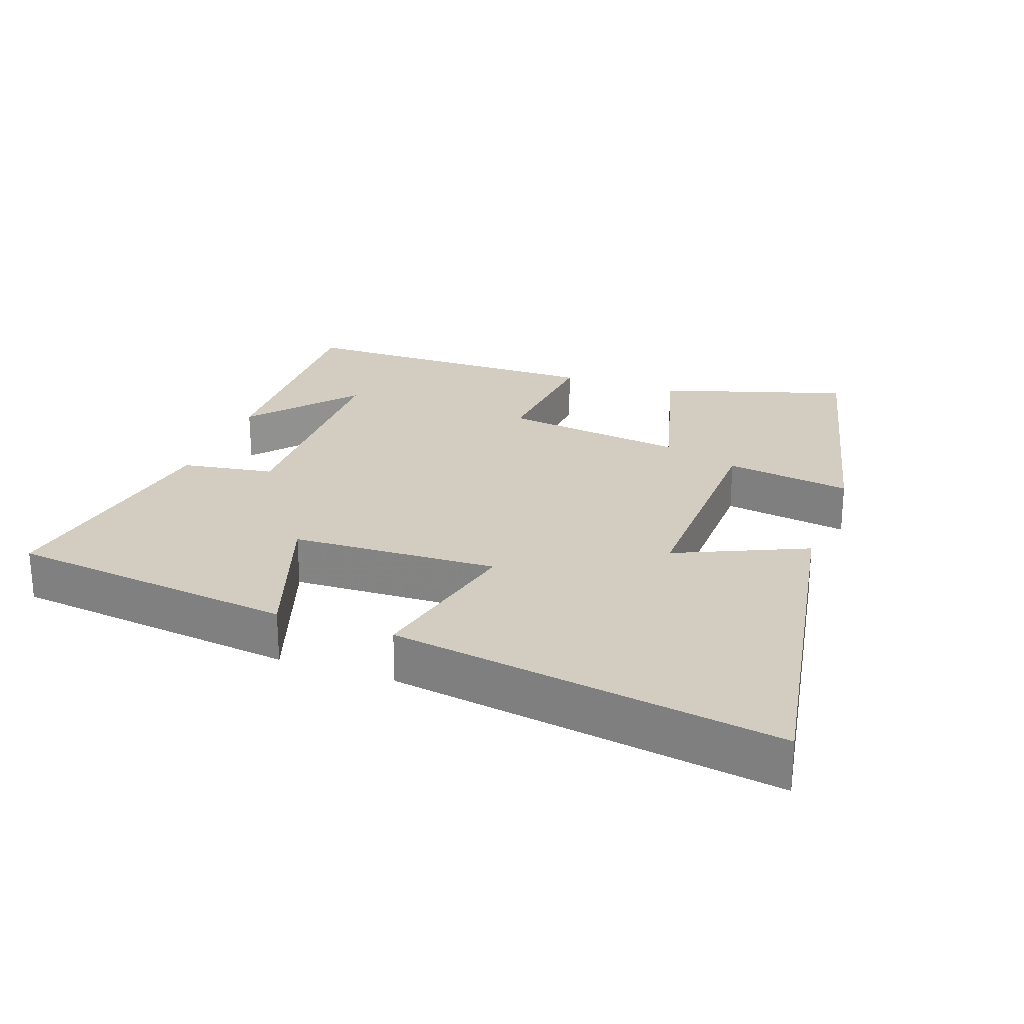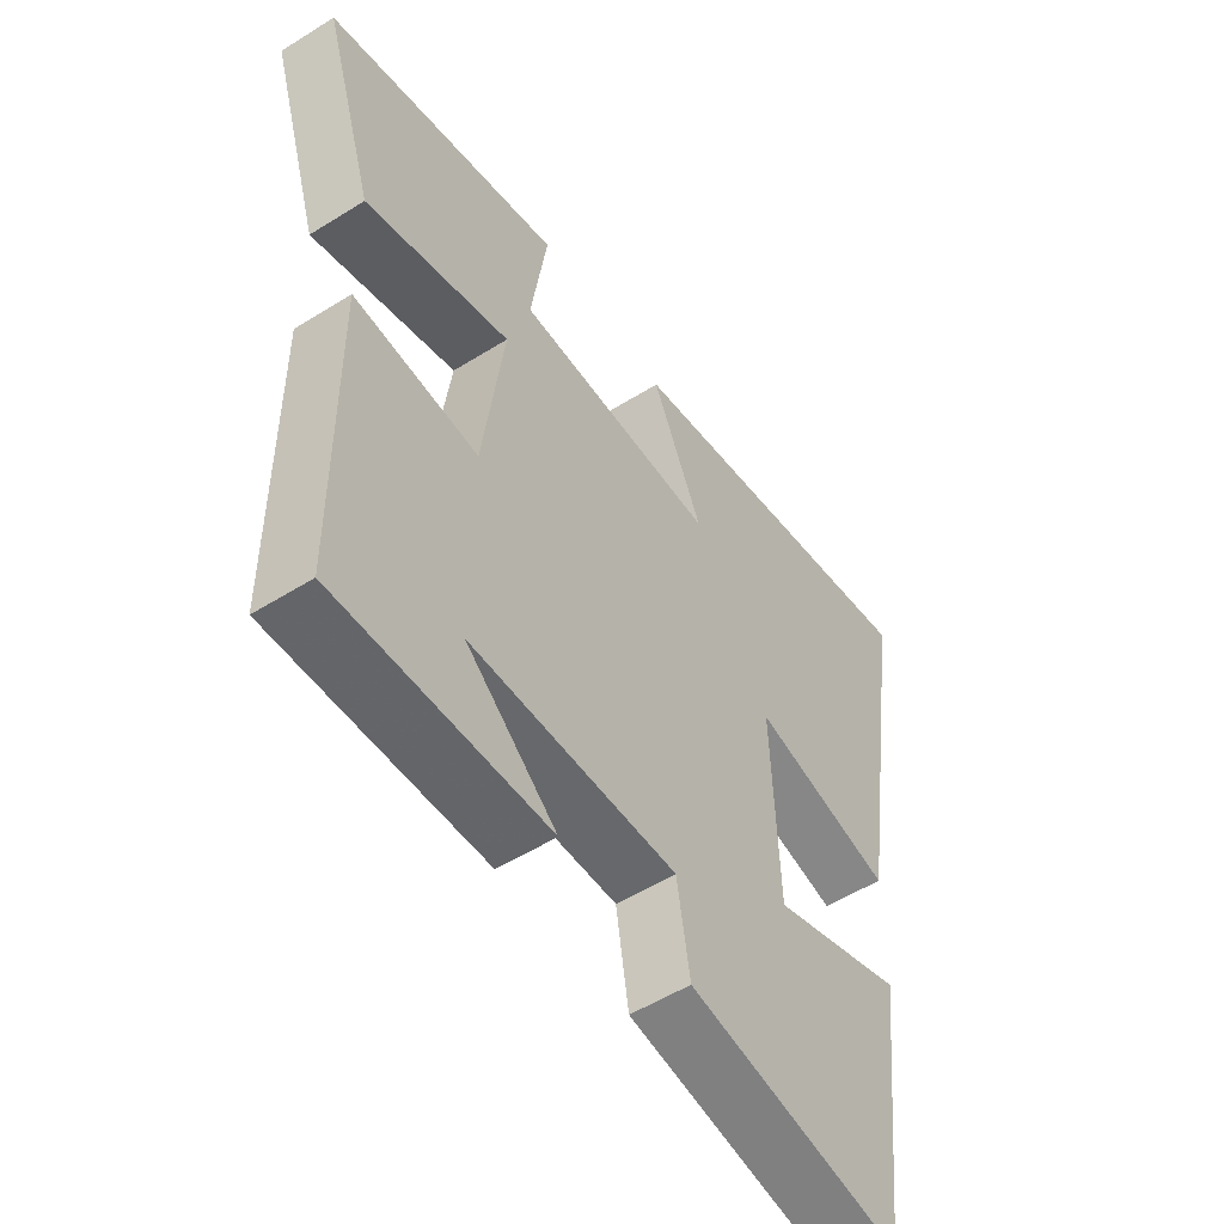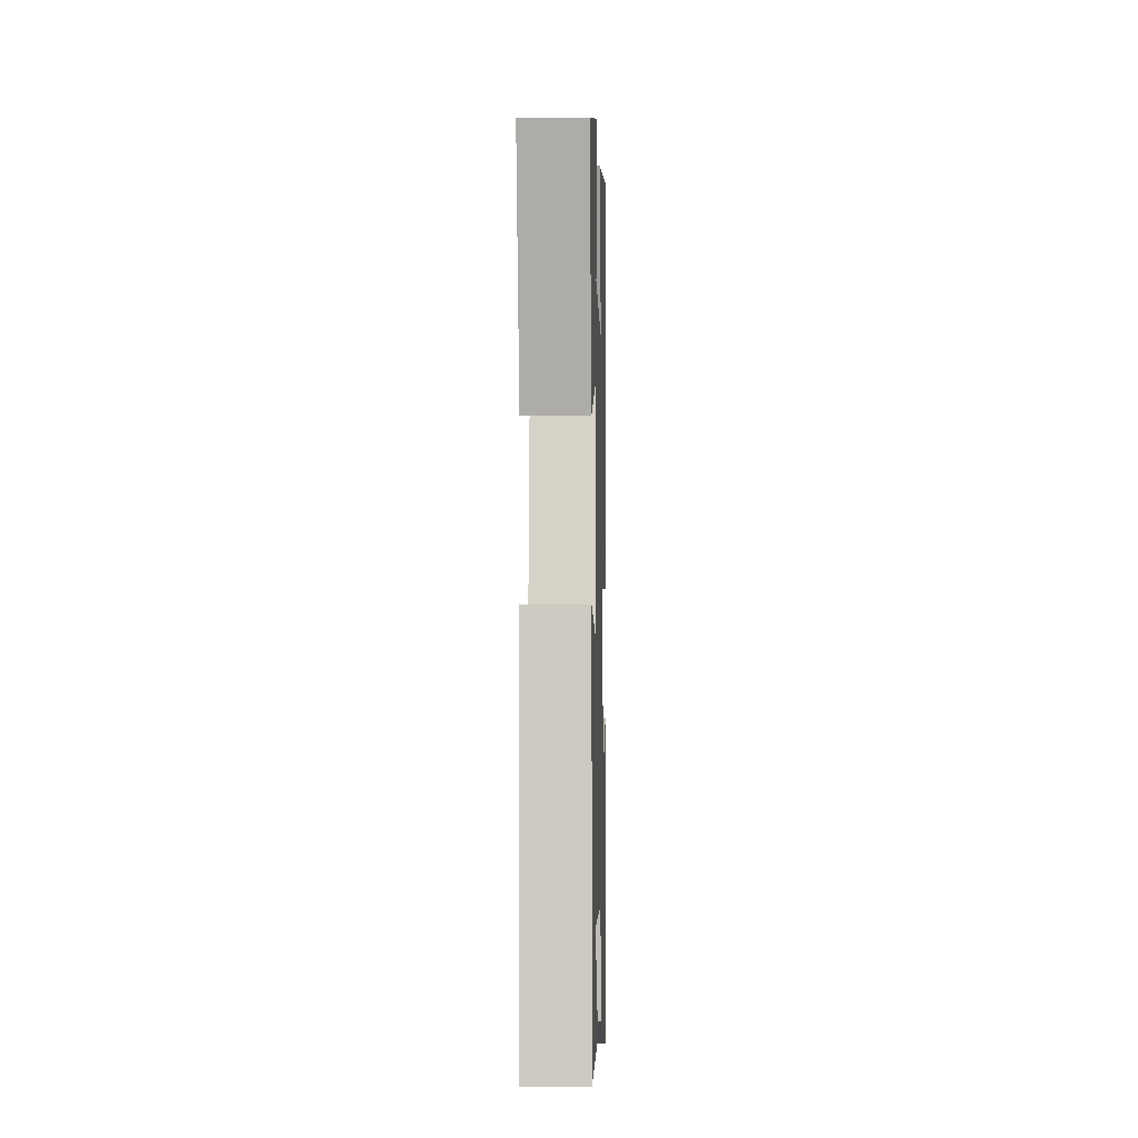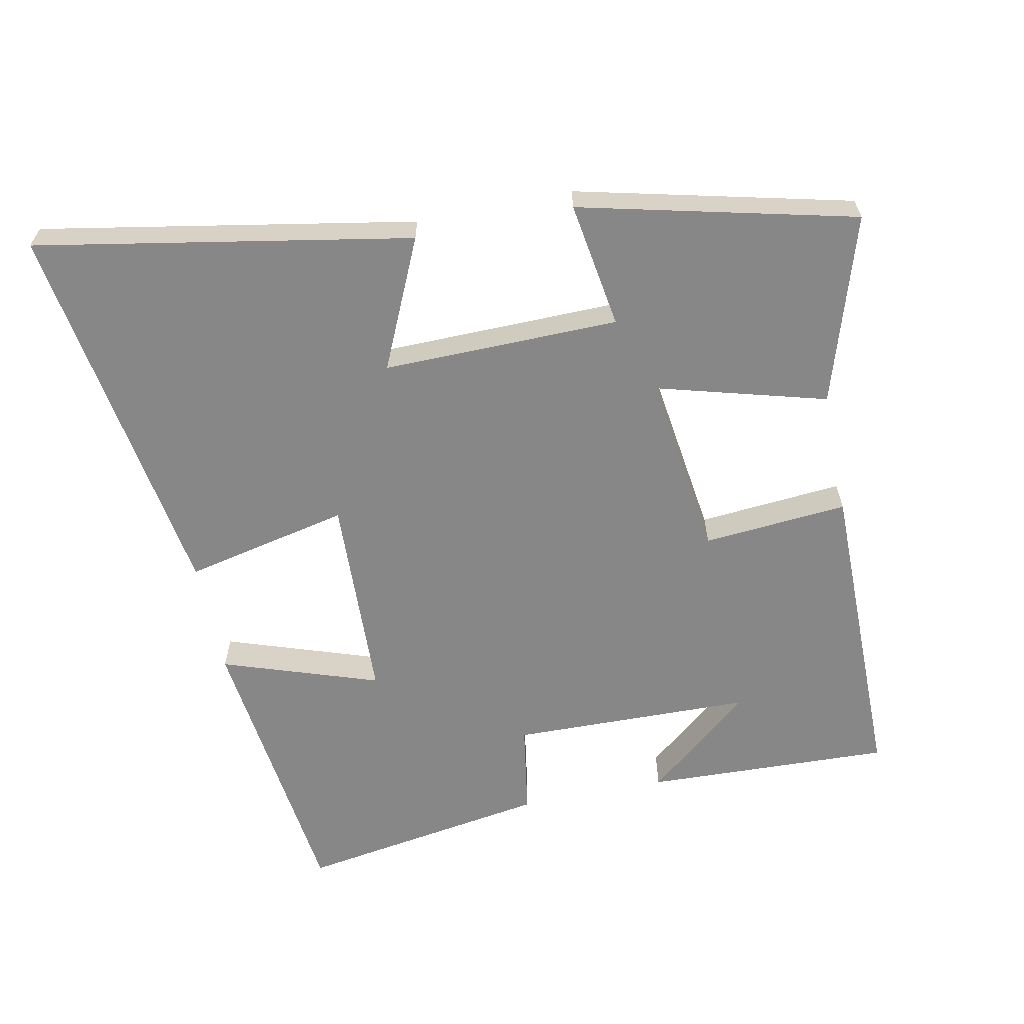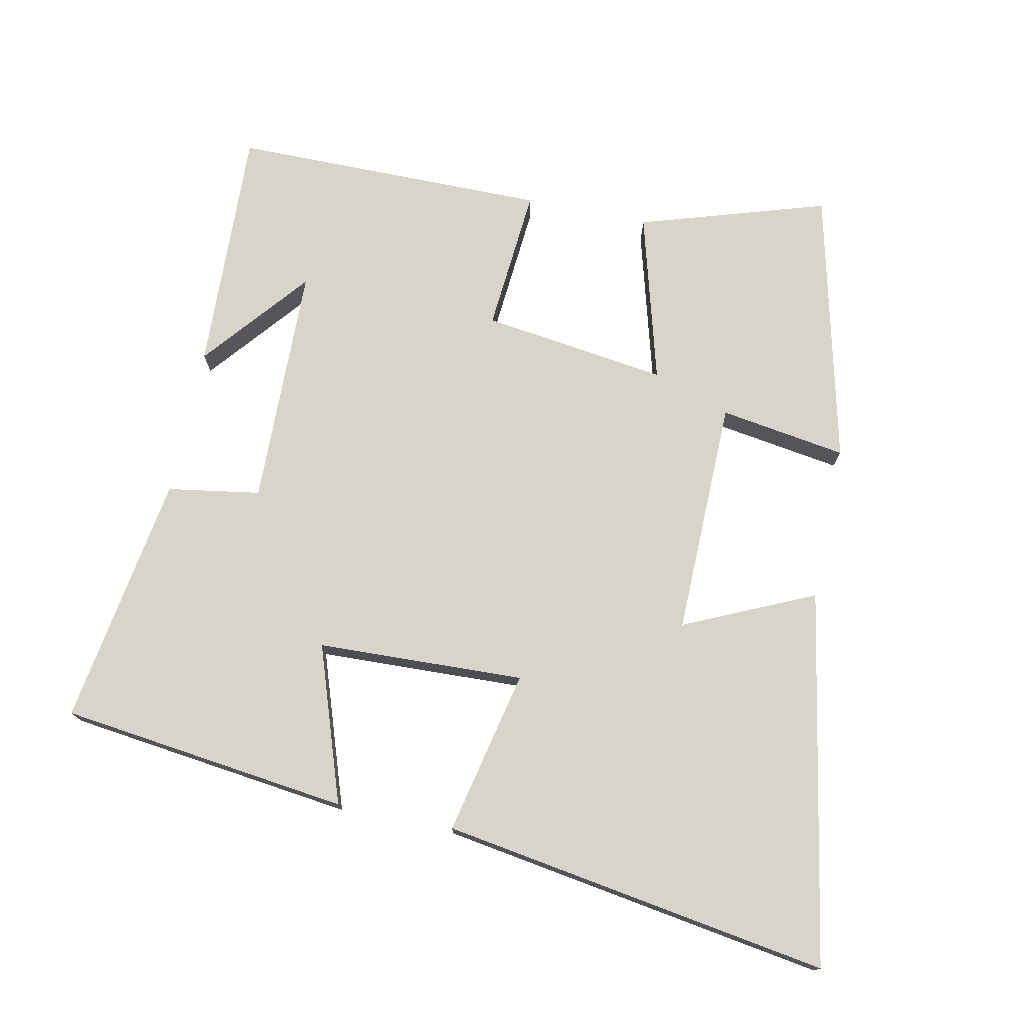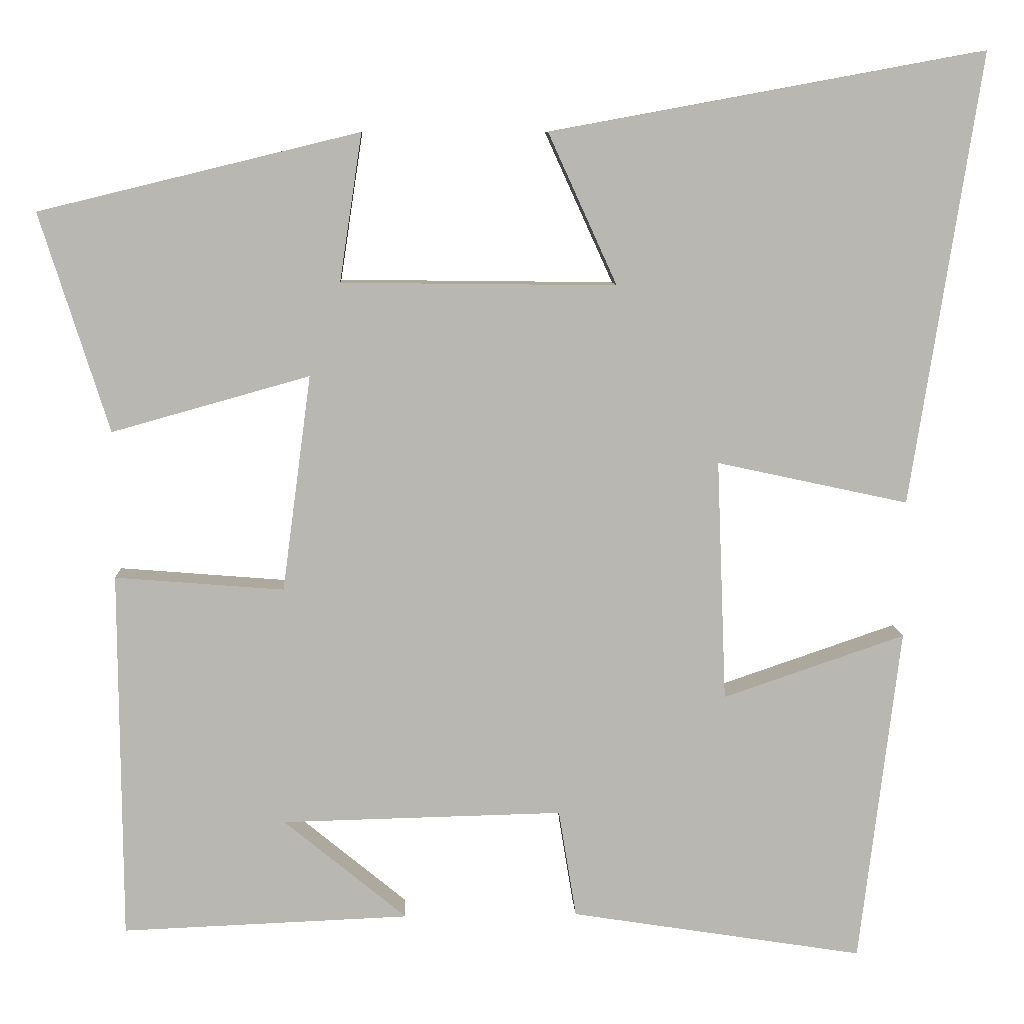
<metadata>
{"format":"obj","ext":"obj","renderer":"f3d","projection":"perspective","resolution":1024,"background":"white","views":[{"elev":24.4,"azim":-69.9,"up":"+Y"},{"elev":-53.4,"azim":123.8,"up":"+Z"},{"elev":-4.6,"azim":91.5,"up":"+Z"},{"elev":-62.5,"azim":11.6,"up":"+Y"},{"elev":75.1,"azim":-78.2,"up":"+Y"},{"elev":8.4,"azim":177.5,"up":"+Z"}]}
</metadata>
<code>
v -0.449 0.07 -0.558
v -0.5 0.07 -0.137
v -0.272 0.07 -0.215
v -0.26 0.07 0.087
v -0.5 0.07 0.035
v -0.588 0.07 0.6
v -0.044 0.07 0.5
v -0.13 0.07 0.311
v 0.214 0.07 0.315
v 0.186 0.07 0.5
v 0.586 0.07 0.403
v 0.5 0.07 0.13
v 0.253 0.07 0.199
v 0.289 0.07 -0.071
v 0.5 0.07 -0.054
v 0.497 0.07 -0.514
v 0.138 0.07 -0.5
v 0.292 0.07 -0.373
v -0.06 0.07 -0.365
v -0.082 0.07 -0.5
v -0.449 0 -0.558
v -0.5 0 -0.137
v -0.272 0 -0.215
v -0.26 0 0.087
v -0.5 0 0.035
v -0.588 0 0.6
v -0.044 0 0.5
v -0.13 0 0.311
v 0.214 0 0.315
v 0.186 0 0.5
v 0.586 0 0.403
v 0.5 0 0.13
v 0.253 0 0.199
v 0.289 0 -0.071
v 0.5 0 -0.054
v 0.497 0 -0.514
v 0.138 0 -0.5
v 0.292 0 -0.373
v -0.06 0 -0.365
v -0.082 0 -0.5
f 1 2 3
f 20 1 3
f 19 20 3
f 18 19 3 4
f 16 17 18
f 14 15 16 18
f 13 14 18 4
f 11 12 13
f 10 11 13
f 9 10 13
f 13 4 5
f 9 13 5
f 8 9 5
f 5 6 7 8
f 23 22 21
f 23 21 40
f 23 40 39
f 24 23 39 38
f 38 37 36
f 38 36 35 34
f 24 38 34 33
f 33 32 31
f 33 31 30
f 33 30 29
f 25 24 33
f 25 33 29
f 25 29 28
f 28 27 26 25
f 1 21 22 2
f 2 22 23 3
f 3 23 24 4
f 4 24 25 5
f 5 25 26 6
f 6 26 27 7
f 7 27 28 8
f 8 28 29 9
f 9 29 30 10
f 10 30 31 11
f 11 31 32 12
f 12 32 33 13
f 13 33 34 14
f 14 34 35 15
f 15 35 36 16
f 16 36 37 17
f 17 37 38 18
f 18 38 39 19
f 19 39 40 20
f 20 40 21 1

</code>
